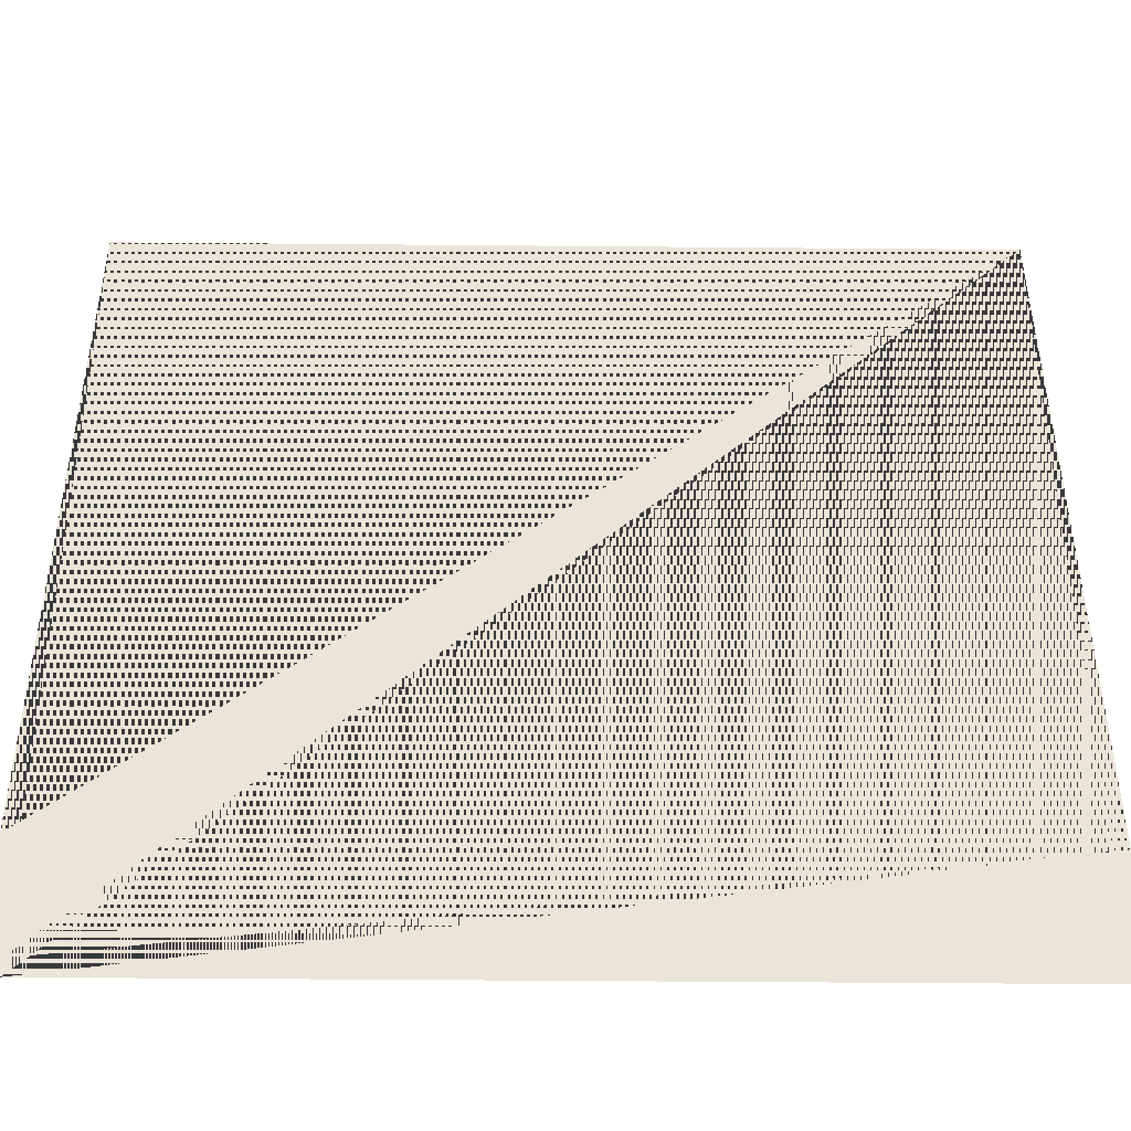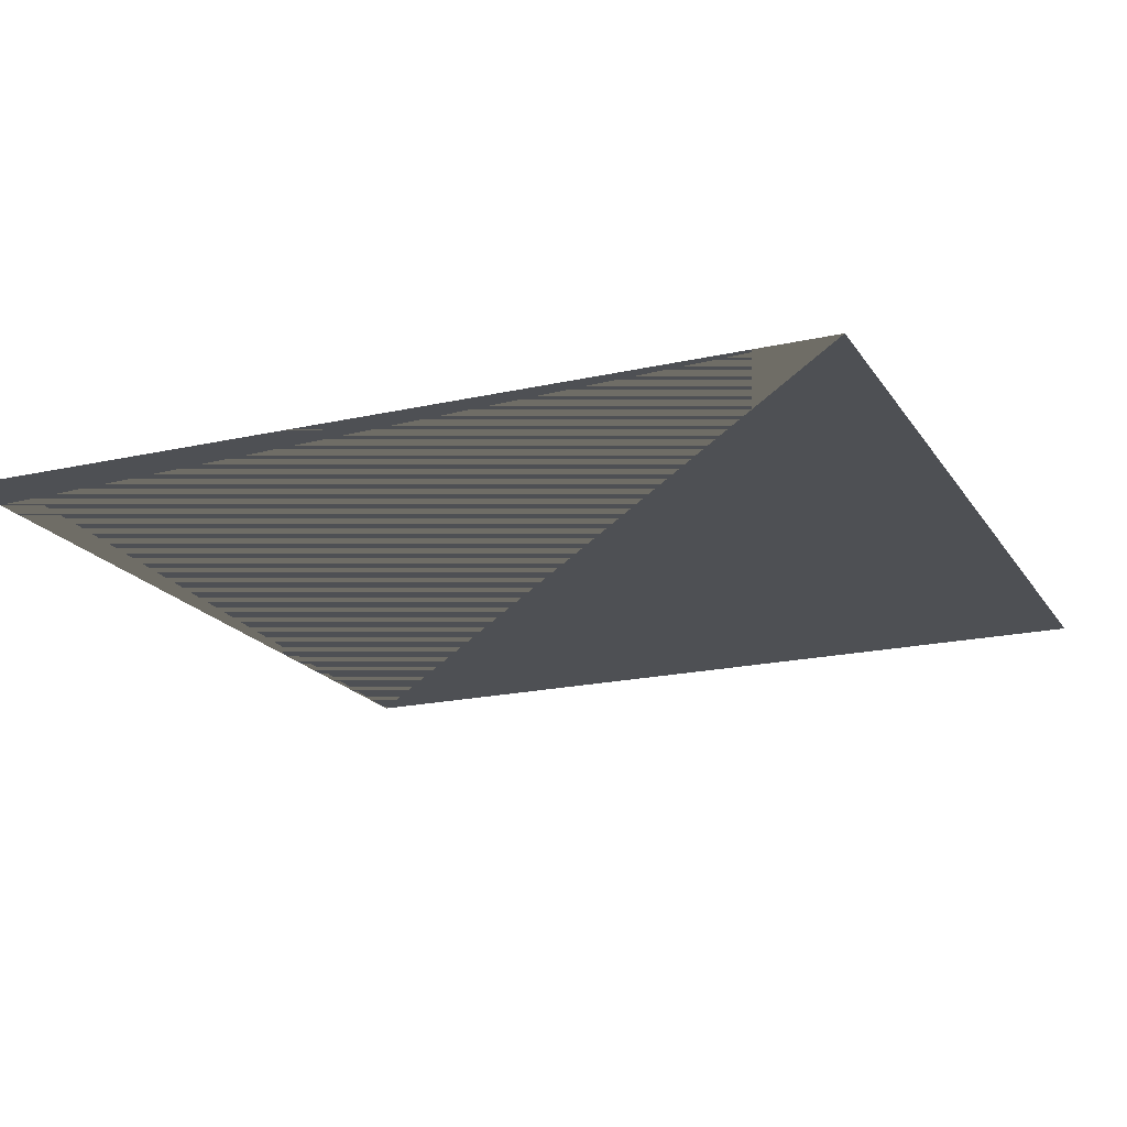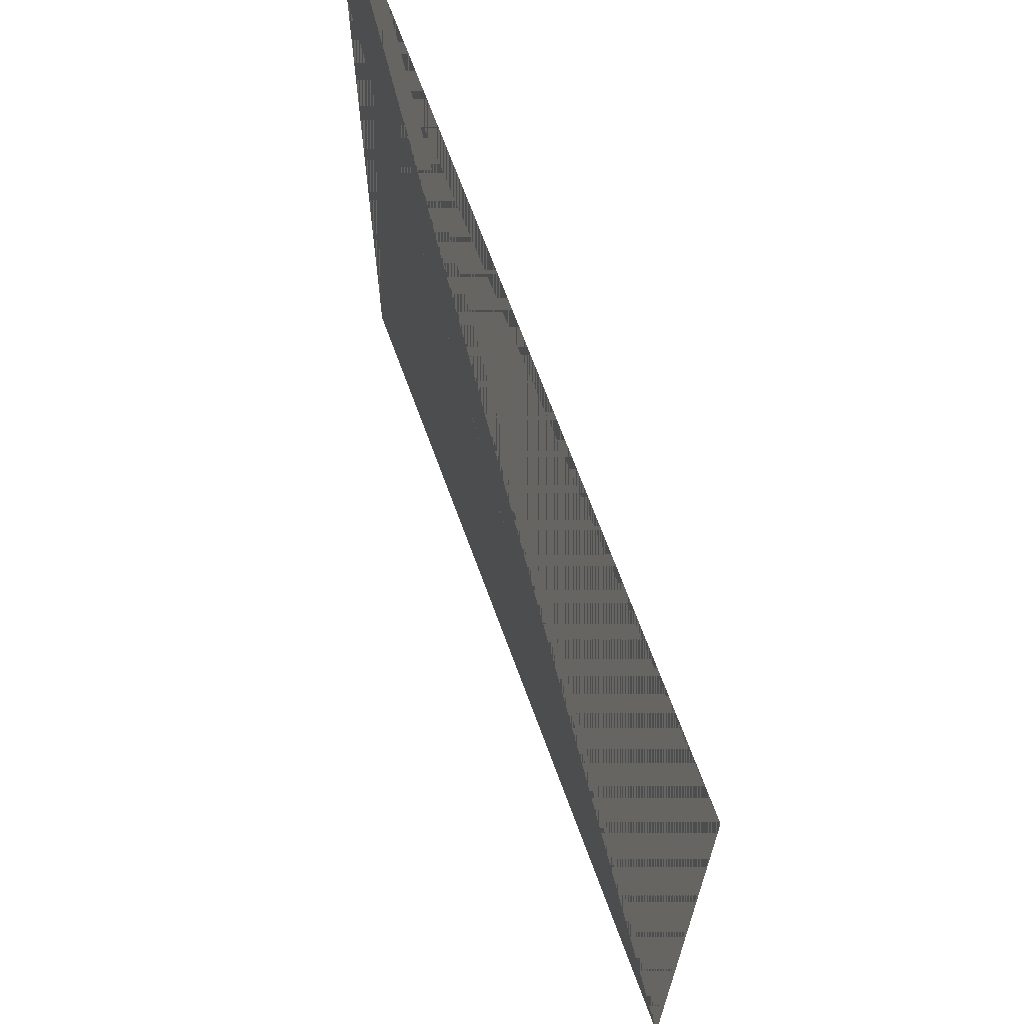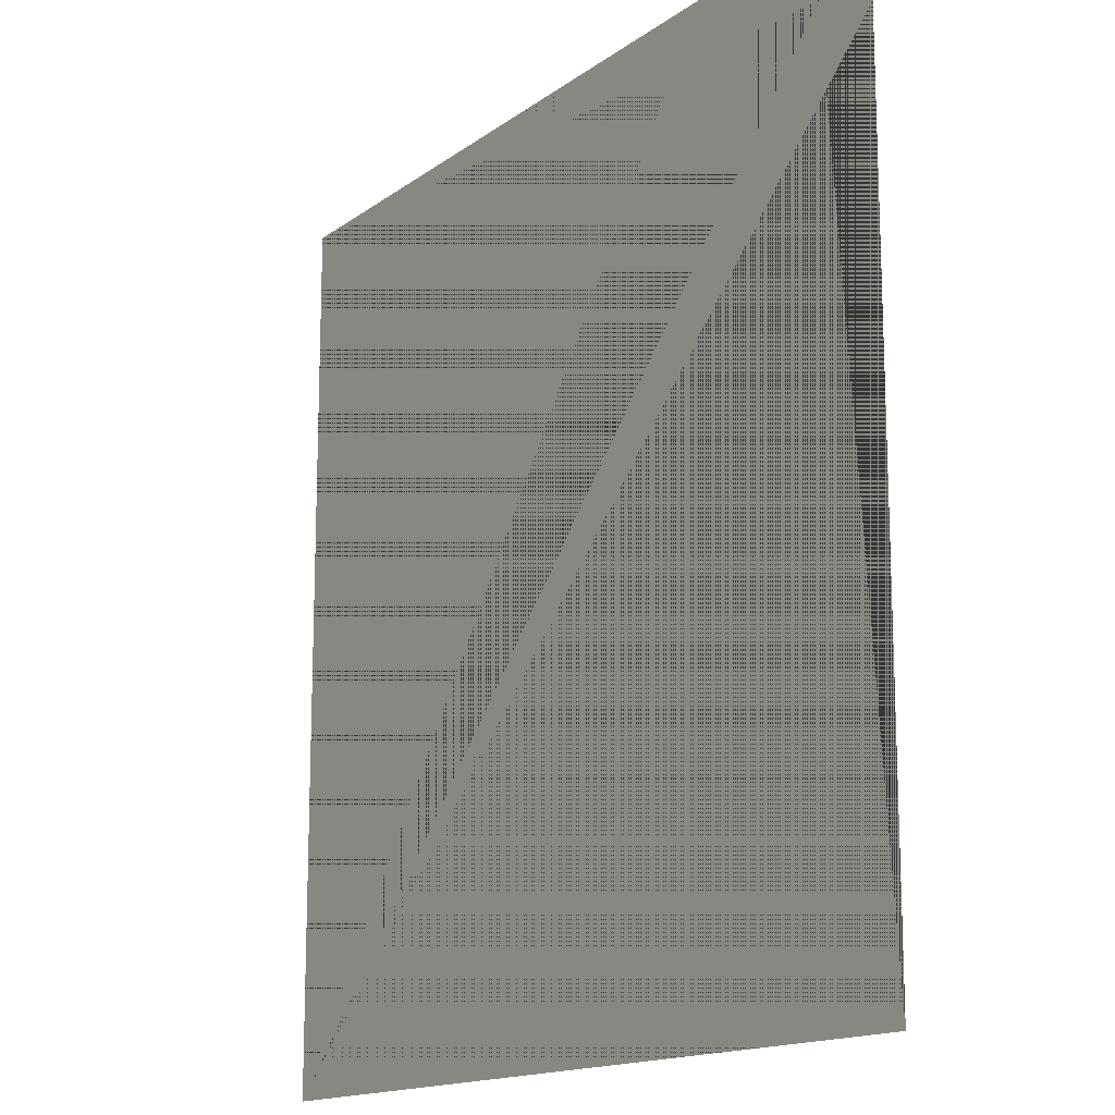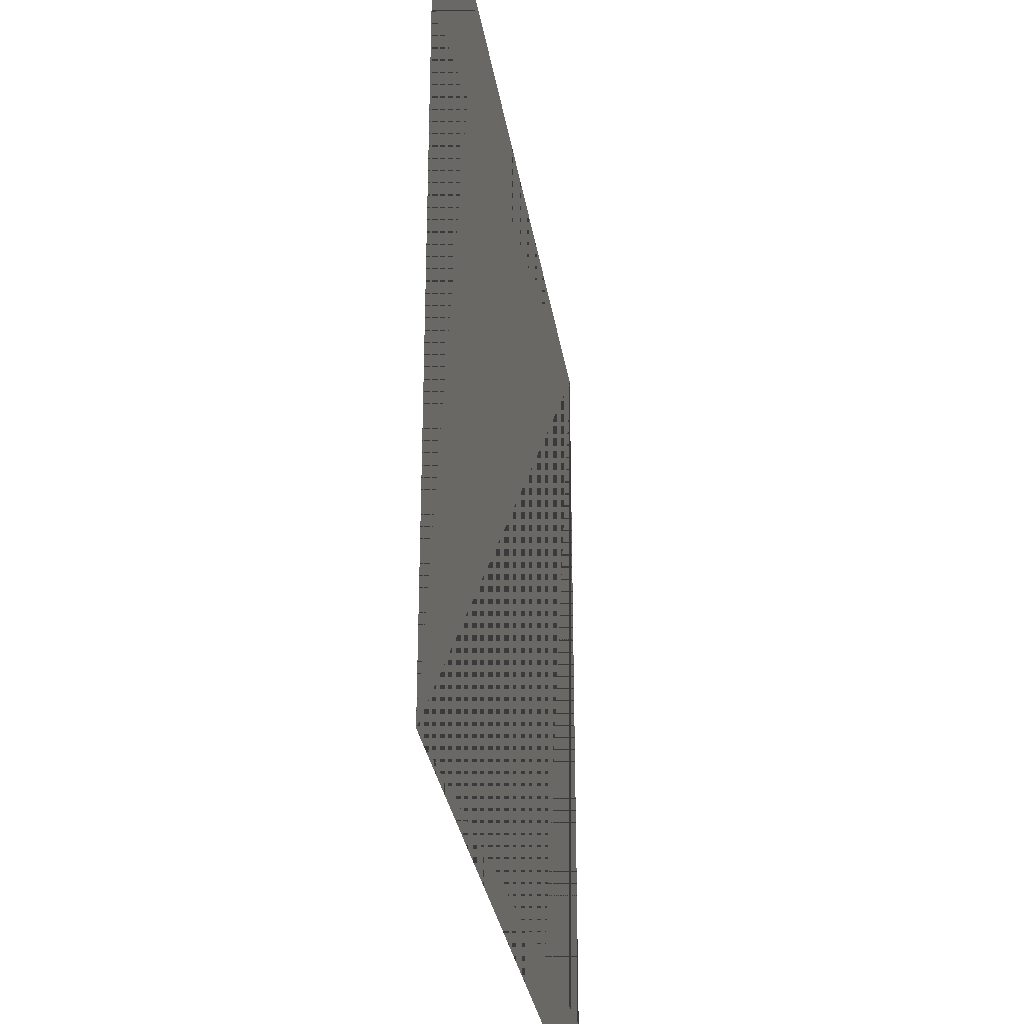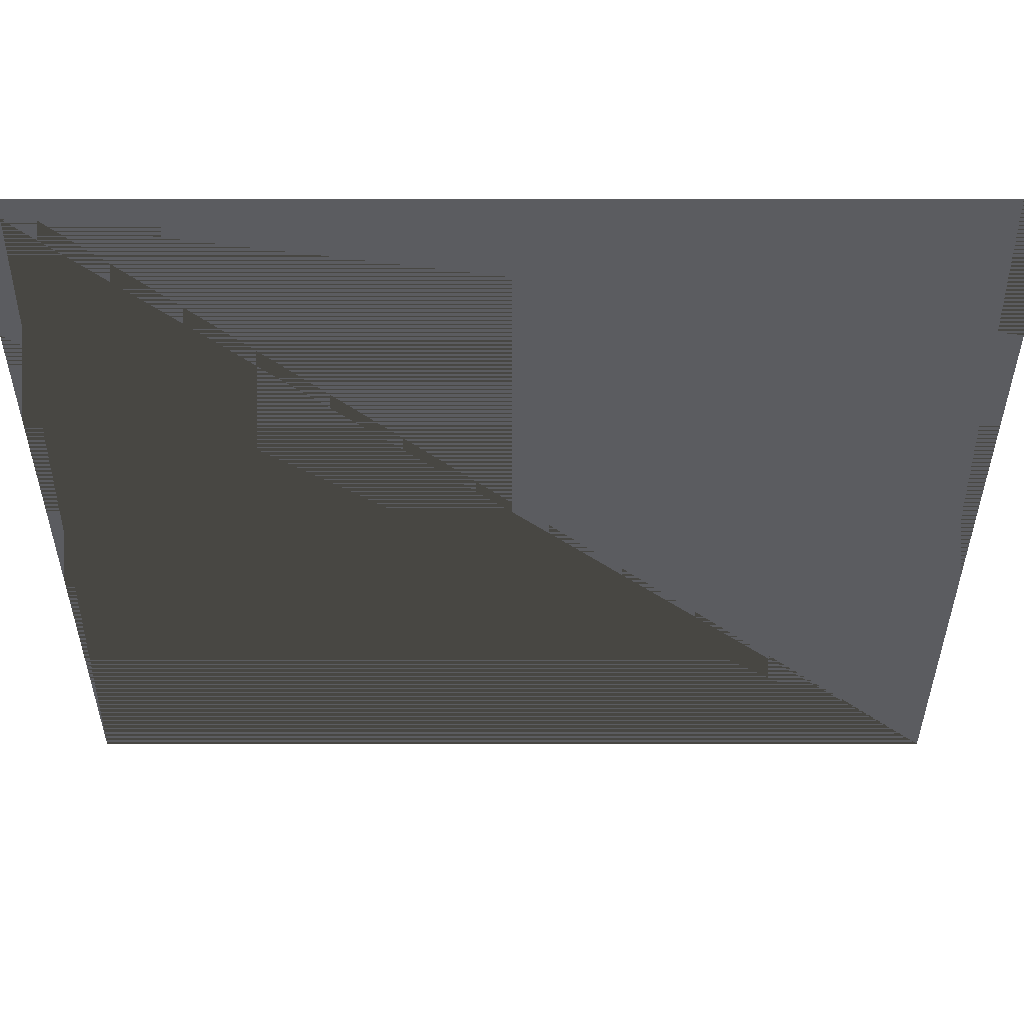
<metadata>
{"format":"obj","ext":"obj","renderer":"f3d","projection":"perspective","resolution":1024,"background":"white","views":[{"elev":-45.4,"azim":-0.6,"up":"+Y"},{"elev":-19.0,"azim":113.3,"up":"+Z"},{"elev":68.8,"azim":-110.1,"up":"+Y"},{"elev":-14.9,"azim":56.4,"up":"+Y"},{"elev":-31.0,"azim":-81.1,"up":"+Y"},{"elev":55.1,"azim":180.0,"up":"+Y"}]}
</metadata>
<code>
v  -2.25 1.75 0.0519
v  -2.25 -2.75 0.0519
v  2.25 1.75 0.0519
v  2.25 -2.75 0.0519
g GrowthCutout
f 1 2 3
f 4 3 2
f 2 1 3
f 3 4 2

</code>
